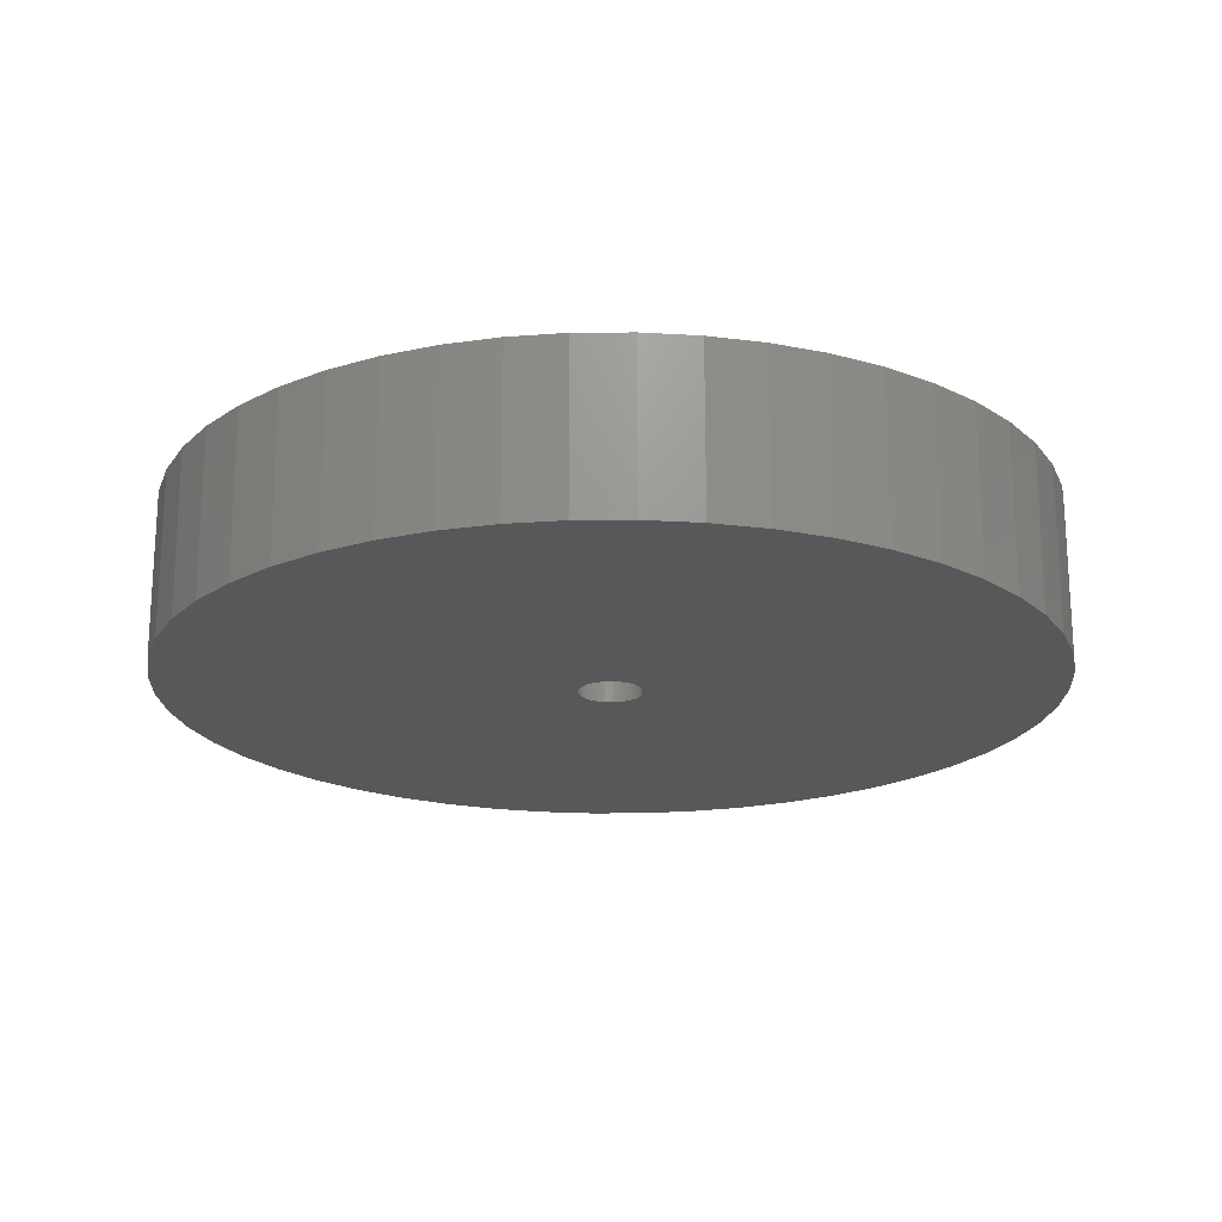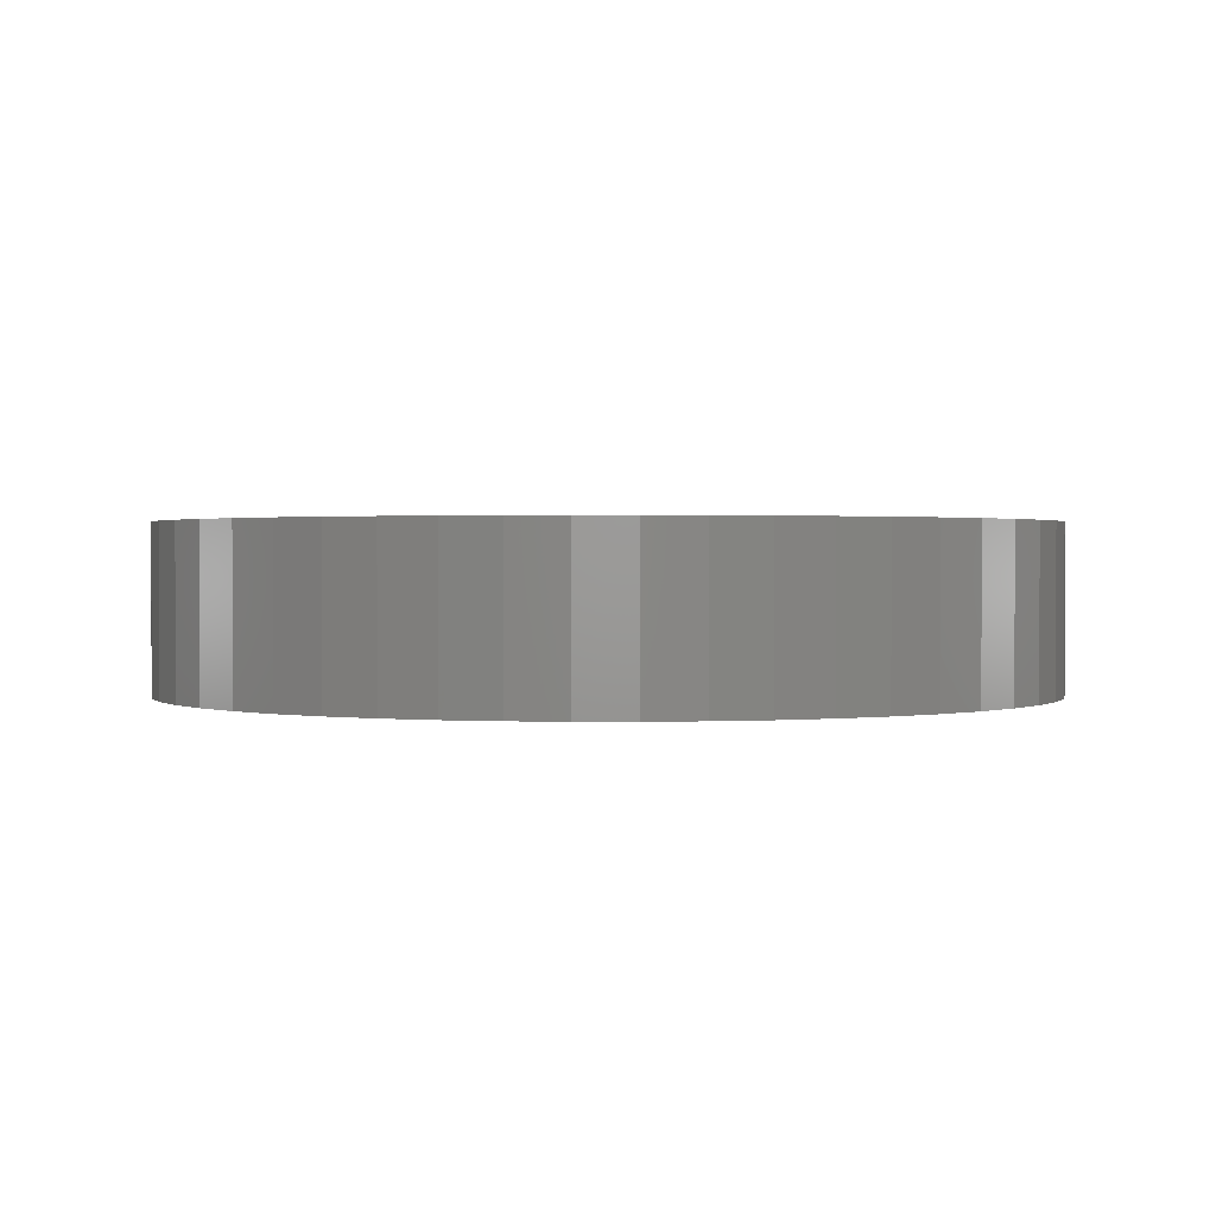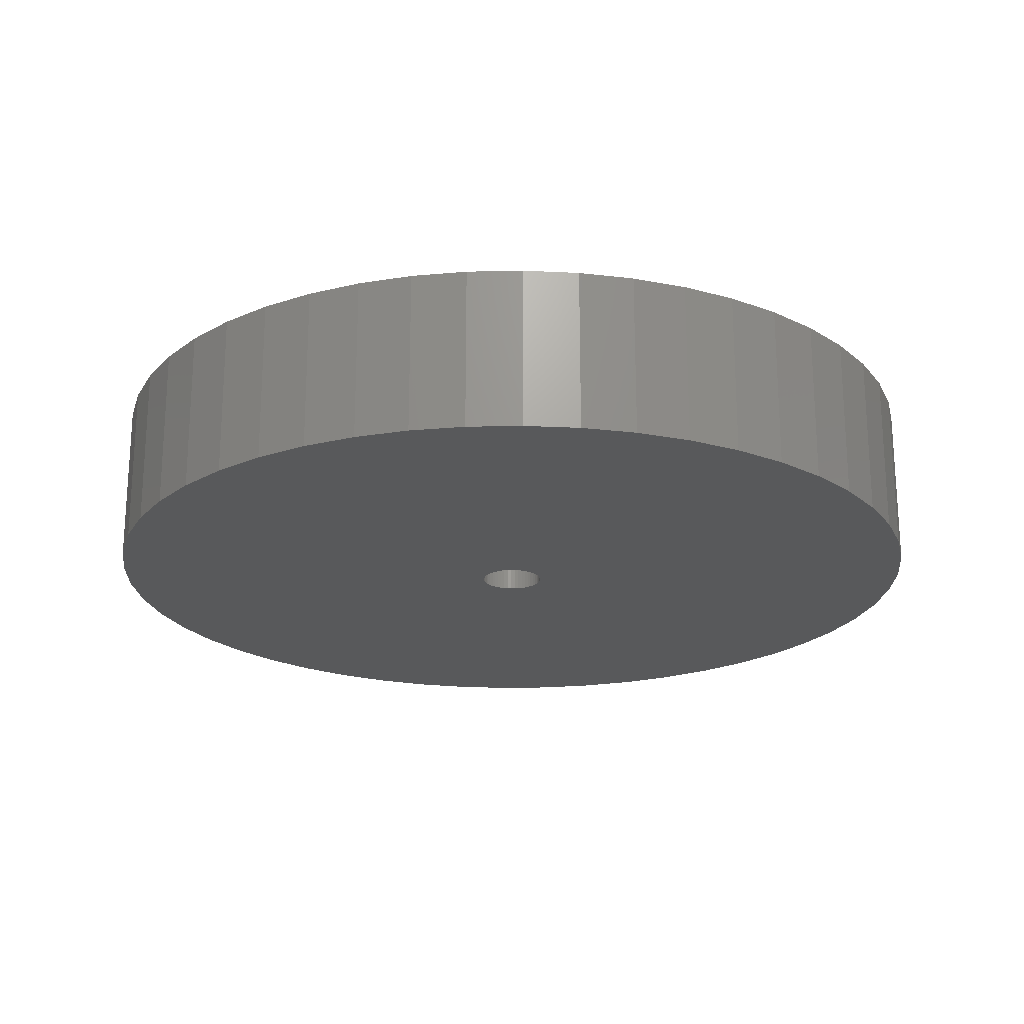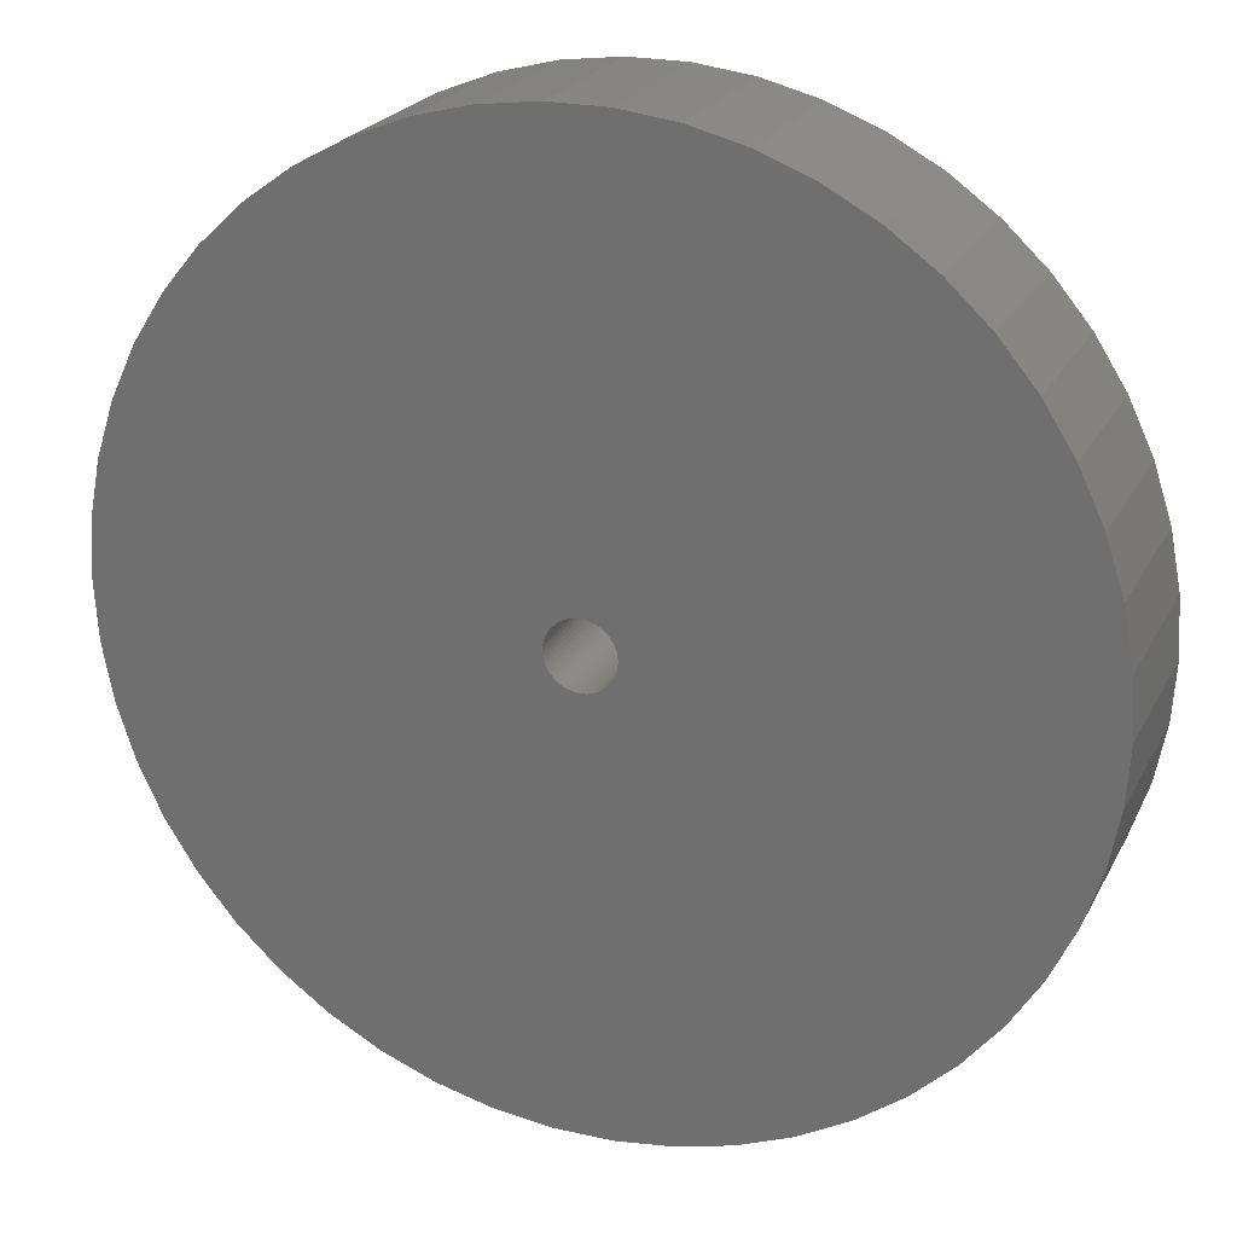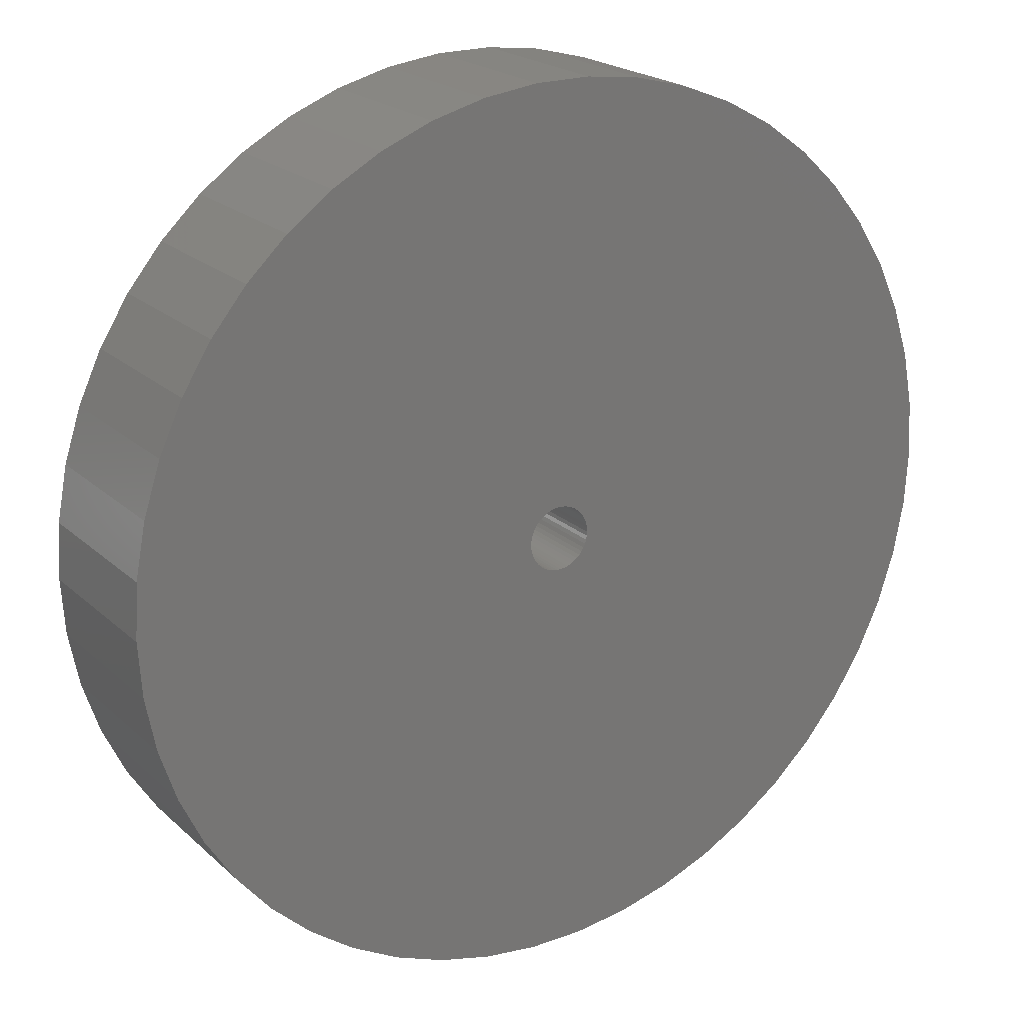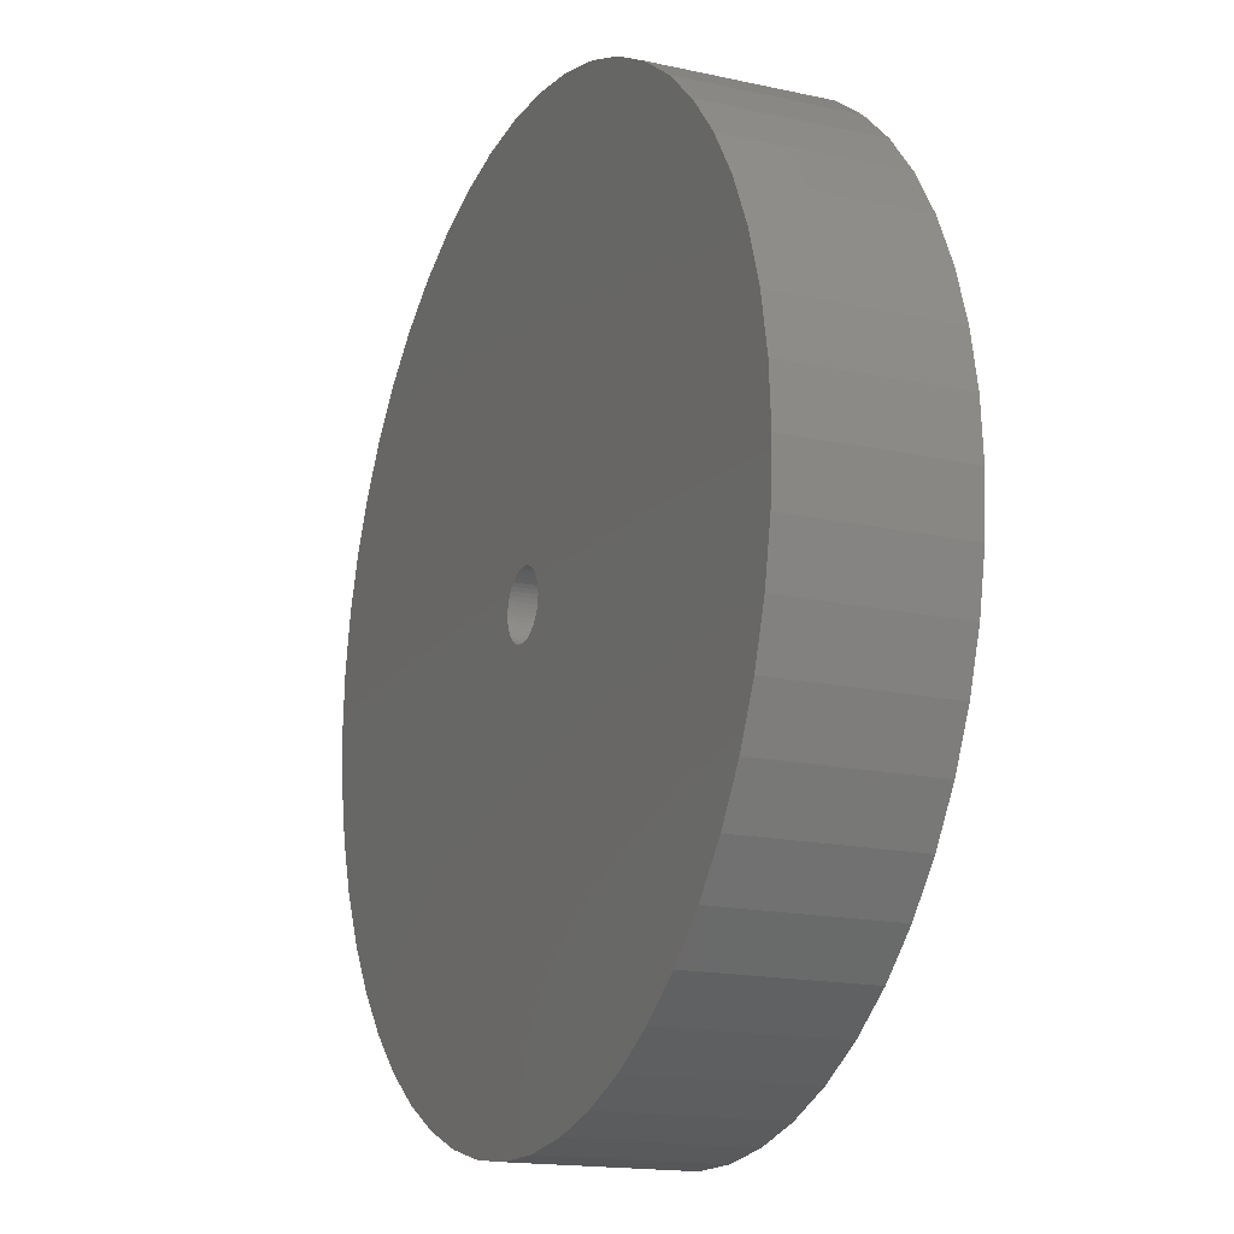
<metadata>
{"format":"stl","ext":"stl","renderer":"f3d","projection":"perspective","resolution":1024,"background":"white","views":[{"elev":-20.0,"azim":-121.6,"up":"+Z"},{"elev":1.1,"azim":21.8,"up":"+Z"},{"elev":-21.2,"azim":103.0,"up":"+Z"},{"elev":22.7,"azim":21.4,"up":"+Y"},{"elev":21.3,"azim":147.0,"up":"+Y"},{"elev":-16.6,"azim":65.9,"up":"+Y"}]}
</metadata>
<code>
# stl→obj: 200 verts, 400 faces
v 21.25 0 4
v 21.08 2.663 -4
v 21.08 2.663 4
v 21.25 0 -4
v -21.25 0 -4
v -21.08 2.663 4
v -21.08 2.663 -4
v -21.25 0 4
v 1.334 21.21 -4
v -1.334 21.21 4
v 1.334 21.21 4
v -1.334 21.21 -4
v -1.334 -21.21 -4
v 1.334 -21.21 4
v -1.334 -21.21 4
v 1.334 -21.21 -4
v 15.49 14.55 -4
v 13.55 16.37 4
v 15.49 14.55 4
v 13.55 16.37 -4
v -13.55 16.37 -4
v -15.49 14.55 4
v -13.55 16.37 4
v -15.49 14.55 -4
v -6.567 20.21 -4
v -9.048 19.23 4
v -6.567 20.21 4
v -9.048 19.23 -4
v 19.76 7.823 4
v 18.62 10.24 -4
v 18.62 10.24 4
v 19.76 7.823 -4
v 20.58 5.285 -4
v 20.58 5.285 4
v 17.19 12.49 -4
v 17.19 12.49 4
v 9.048 19.23 -4
v 6.567 20.21 4
v 9.048 19.23 4
v 6.567 20.21 -4
v 3.982 20.87 4
v 3.982 20.87 -4
v 11.39 17.94 4
v 11.39 17.94 -4
v -19.76 7.823 -4
v -18.62 10.24 4
v -18.62 10.24 -4
v -19.76 7.823 4
v -17.19 12.49 -4
v -17.19 12.49 4
v -20.58 5.285 -4
v -20.58 5.285 4
v -11.39 17.94 4
v -11.39 17.94 -4
v -3.982 20.87 4
v -3.982 20.87 -4
v 3.982 -20.87 4
v 3.982 -20.87 -4
v 9.048 -19.23 -4
v 11.39 -17.94 4
v 9.048 -19.23 4
v 11.39 -17.94 -4
v 1.55 0 4
v 1.538 0.1943 4
v 21.08 -2.663 4
v 1.501 0.3855 4
v 1.538 -0.1943 4
v 1.441 0.5706 4
v 20.58 -5.285 4
v 1.358 0.7467 4
v 1.501 -0.3855 4
v 1.254 0.9111 4
v 19.76 -7.823 4
v 1.13 1.061 4
v 1.441 -0.5706 4
v 0.988 1.194 4
v 18.62 -10.24 4
v 0.8305 1.309 4
v 1.358 -0.7467 4
v 0.66 1.402 4
v 17.19 -12.49 4
v 0.479 1.474 4
v 1.254 -0.9111 4
v 15.49 -14.55 4
v 0.2904 1.523 4
v 0.09732 1.547 4
v -0.09732 1.547 4
v -0.2904 1.523 4
v -0.479 1.474 4
v -0.66 1.402 4
v -0.8305 1.309 4
v -0.988 1.194 4
v -1.13 1.061 4
v -1.254 0.9111 4
v 1.13 -1.061 4
v 13.55 -16.37 4
v 0.988 -1.194 4
v 0.8305 -1.309 4
v 0.66 -1.402 4
v 6.567 -20.21 4
v 0.479 -1.474 4
v 0.2904 -1.523 4
v 0.09732 -1.547 4
v -0.09732 -1.547 4
v -0.2904 -1.523 4
v -3.982 -20.87 4
v -0.479 -1.474 4
v -6.567 -20.21 4
v -0.66 -1.402 4
v -9.048 -19.23 4
v -0.8305 -1.309 4
v -11.39 -17.94 4
v -0.988 -1.194 4
v -13.55 -16.37 4
v -1.13 -1.061 4
v -15.49 -14.55 4
v -1.254 -0.9111 4
v -17.19 -12.49 4
v -1.358 -0.7467 4
v -18.62 -10.24 4
v -1.441 -0.5706 4
v -19.76 -7.823 4
v -1.501 -0.3855 4
v -20.58 -5.285 4
v -1.538 -0.1943 4
v -21.08 -2.663 4
v -1.55 0 4
v -1.358 0.7467 4
v -1.441 0.5706 4
v -1.501 0.3855 4
v -1.538 0.1943 4
v 21.08 -2.663 -4
v 20.58 -5.285 -4
v 19.76 -7.823 -4
v -18.62 -10.24 -4
v -19.76 -7.823 -4
v 1.55 0 -4
v 1.538 -0.1943 -4
v 1.501 -0.3855 -4
v 1.538 0.1943 -4
v 1.441 -0.5706 -4
v 18.62 -10.24 -4
v 1.358 -0.7467 -4
v 17.19 -12.49 -4
v 1.501 0.3855 -4
v 1.254 -0.9111 -4
v 15.49 -14.55 -4
v 1.13 -1.061 -4
v 13.55 -16.37 -4
v 1.441 0.5706 -4
v 0.988 -1.194 -4
v 0.8305 -1.309 -4
v 1.358 0.7467 -4
v 0.66 -1.402 -4
v 6.567 -20.21 -4
v 0.479 -1.474 -4
v 1.254 0.9111 -4
v 0.2904 -1.523 -4
v 0.09732 -1.547 -4
v -0.09732 -1.547 -4
v -0.2904 -1.523 -4
v -3.982 -20.87 -4
v -0.479 -1.474 -4
v -6.567 -20.21 -4
v -0.66 -1.402 -4
v -9.048 -19.23 -4
v -0.8305 -1.309 -4
v -11.39 -17.94 -4
v -0.988 -1.194 -4
v -13.55 -16.37 -4
v -1.13 -1.061 -4
v -15.49 -14.55 -4
v -1.254 -0.9111 -4
v 1.13 1.061 -4
v 0.988 1.194 -4
v 0.8305 1.309 -4
v 0.66 1.402 -4
v 0.479 1.474 -4
v 0.2904 1.523 -4
v 0.09732 1.547 -4
v -0.09732 1.547 -4
v -0.2904 1.523 -4
v -0.479 1.474 -4
v -0.66 1.402 -4
v -0.8305 1.309 -4
v -0.988 1.194 -4
v -1.13 1.061 -4
v -1.254 0.9111 -4
v -1.358 0.7467 -4
v -1.441 0.5706 -4
v -1.501 0.3855 -4
v -1.538 0.1943 -4
v -1.55 0 -4
v -17.19 -12.49 -4
v -1.358 -0.7467 -4
v -1.441 -0.5706 -4
v -1.501 -0.3855 -4
v -20.58 -5.285 -4
v -1.538 -0.1943 -4
v -21.08 -2.663 -4
f 1 2 3
f 2 1 4
f 5 6 7
f 6 5 8
f 9 10 11
f 10 9 12
f 13 14 15
f 14 13 16
f 17 18 19
f 18 17 20
f 21 22 23
f 22 21 24
f 25 26 27
f 26 25 28
f 29 30 31
f 30 29 32
f 3 33 34
f 33 3 2
f 31 35 36
f 35 31 30
f 37 38 39
f 38 37 40
f 40 41 38
f 41 40 42
f 20 43 18
f 43 20 44
f 45 46 47
f 46 45 48
f 49 22 24
f 22 49 50
f 51 48 45
f 48 51 52
f 28 53 26
f 53 28 54
f 12 55 10
f 55 12 56
f 16 57 14
f 57 16 58
f 59 60 61
f 60 59 62
f 34 32 29
f 32 34 33
f 36 17 19
f 17 36 35
f 42 11 41
f 11 42 9
f 44 39 43
f 39 44 37
f 47 50 49
f 50 47 46
f 7 52 51
f 52 7 6
f 63 1 3
f 64 3 34
f 1 63 65
f 66 34 29
f 67 65 63
f 68 29 31
f 65 67 69
f 70 31 36
f 71 69 67
f 72 36 19
f 69 71 73
f 74 19 18
f 75 73 71
f 76 18 43
f 73 75 77
f 78 43 39
f 79 77 75
f 80 39 38
f 77 79 81
f 82 38 41
f 83 81 79
f 81 83 84
f 3 64 63
f 34 66 64
f 29 68 66
f 31 70 68
f 85 41 11
f 36 72 70
f 19 74 72
f 18 76 74
f 43 78 76
f 39 80 78
f 38 82 80
f 41 85 82
f 11 86 85
f 11 87 86
f 10 87 11
f 87 10 88
f 55 88 10
f 88 55 89
f 27 89 55
f 89 27 90
f 26 90 27
f 90 26 91
f 53 91 26
f 91 53 92
f 23 92 53
f 92 23 93
f 22 93 23
f 93 22 94
f 95 84 83
f 84 95 96
f 97 96 95
f 96 97 60
f 98 60 97
f 60 98 61
f 99 61 98
f 61 99 100
f 101 100 99
f 100 101 57
f 102 57 101
f 57 102 14
f 103 14 102
f 104 14 103
f 15 104 105
f 106 105 107
f 108 107 109
f 110 109 111
f 112 111 113
f 114 113 115
f 116 115 117
f 104 15 14
f 118 117 119
f 120 119 121
f 122 121 123
f 124 123 125
f 126 125 127
f 50 94 22
f 105 106 15
f 94 50 128
f 107 108 106
f 46 128 50
f 109 110 108
f 128 46 129
f 111 112 110
f 48 129 46
f 113 114 112
f 129 48 130
f 115 116 114
f 52 130 48
f 117 118 116
f 130 52 131
f 119 120 118
f 6 131 52
f 121 122 120
f 131 6 127
f 123 124 122
f 8 127 6
f 125 126 124
f 127 8 126
f 54 23 53
f 23 54 21
f 56 27 55
f 27 56 25
f 65 4 1
f 4 65 132
f 73 133 69
f 133 73 134
f 69 132 65
f 132 69 133
f 135 122 136
f 122 135 120
f 137 4 132
f 138 132 133
f 4 137 2
f 139 133 134
f 140 2 137
f 141 134 142
f 2 140 33
f 143 142 144
f 145 33 140
f 146 144 147
f 33 145 32
f 148 147 149
f 150 32 145
f 151 149 62
f 32 150 30
f 152 62 59
f 153 30 150
f 154 59 155
f 30 153 35
f 156 155 58
f 157 35 153
f 35 157 17
f 132 138 137
f 133 139 138
f 134 141 139
f 142 143 141
f 158 58 16
f 144 146 143
f 147 148 146
f 149 151 148
f 62 152 151
f 59 154 152
f 155 156 154
f 58 158 156
f 16 159 158
f 16 160 159
f 13 160 16
f 160 13 161
f 162 161 13
f 161 162 163
f 164 163 162
f 163 164 165
f 166 165 164
f 165 166 167
f 168 167 166
f 167 168 169
f 170 169 168
f 169 170 171
f 172 171 170
f 171 172 173
f 174 17 157
f 17 174 20
f 175 20 174
f 20 175 44
f 176 44 175
f 44 176 37
f 177 37 176
f 37 177 40
f 178 40 177
f 40 178 42
f 179 42 178
f 42 179 9
f 180 9 179
f 181 9 180
f 12 181 182
f 56 182 183
f 25 183 184
f 28 184 185
f 54 185 186
f 21 186 187
f 24 187 188
f 181 12 9
f 49 188 189
f 47 189 190
f 45 190 191
f 51 191 192
f 7 192 193
f 194 173 172
f 182 56 12
f 173 194 195
f 183 25 56
f 135 195 194
f 184 28 25
f 195 135 196
f 185 54 28
f 136 196 135
f 186 21 54
f 196 136 197
f 187 24 21
f 198 197 136
f 188 49 24
f 197 198 199
f 189 47 49
f 200 199 198
f 190 45 47
f 199 200 193
f 191 51 45
f 5 193 200
f 192 7 51
f 193 5 7
f 62 96 60
f 96 62 149
f 136 124 198
f 124 136 122
f 149 84 96
f 84 149 147
f 58 100 57
f 100 58 155
f 155 61 100
f 61 155 59
f 77 134 73
f 134 77 142
f 81 142 77
f 142 81 144
f 162 15 106
f 15 162 13
f 166 108 110
f 108 166 164
f 164 106 108
f 106 164 162
f 172 118 194
f 118 172 116
f 172 114 116
f 114 172 170
f 198 126 200
f 126 198 124
f 200 8 5
f 8 200 126
f 84 144 81
f 144 84 147
f 168 110 112
f 110 168 166
f 170 112 114
f 112 170 168
f 194 120 135
f 120 194 118
f 137 64 140
f 64 137 63
f 127 192 131
f 192 127 193
f 181 86 87
f 86 181 180
f 159 104 103
f 104 159 160
f 175 74 76
f 74 175 174
f 187 92 93
f 92 187 186
f 184 89 90
f 89 184 183
f 150 70 153
f 70 150 68
f 153 72 157
f 72 153 70
f 178 80 82
f 80 178 177
f 179 82 85
f 82 179 178
f 176 76 78
f 76 176 175
f 129 189 128
f 189 129 190
f 94 187 93
f 187 94 188
f 130 190 129
f 190 130 191
f 185 90 91
f 90 185 184
f 183 88 89
f 88 183 182
f 154 101 99
f 101 154 156
f 145 68 150
f 68 145 66
f 140 66 145
f 66 140 64
f 157 74 174
f 74 157 72
f 180 85 86
f 85 180 179
f 177 78 80
f 78 177 176
f 128 188 94
f 188 128 189
f 131 191 130
f 191 131 192
f 186 91 92
f 91 186 185
f 182 87 88
f 87 182 181
f 141 71 139
f 71 141 75
f 139 67 138
f 67 139 71
f 115 173 117
f 173 115 171
f 151 98 97
f 98 151 152
f 146 79 143
f 79 146 83
f 138 63 137
f 63 138 67
f 161 107 105
f 107 161 163
f 121 197 123
f 197 121 196
f 125 193 127
f 193 125 199
f 148 83 146
f 83 148 95
f 152 99 98
f 99 152 154
f 143 75 141
f 75 143 79
f 160 105 104
f 105 160 161
f 117 195 119
f 195 117 173
f 119 196 121
f 196 119 195
f 123 199 125
f 199 123 197
f 148 97 95
f 97 148 151
f 156 102 101
f 102 156 158
f 158 103 102
f 103 158 159
f 169 115 113
f 115 169 171
f 167 113 111
f 113 167 169
f 163 109 107
f 109 163 165
f 165 111 109
f 111 165 167

</code>
